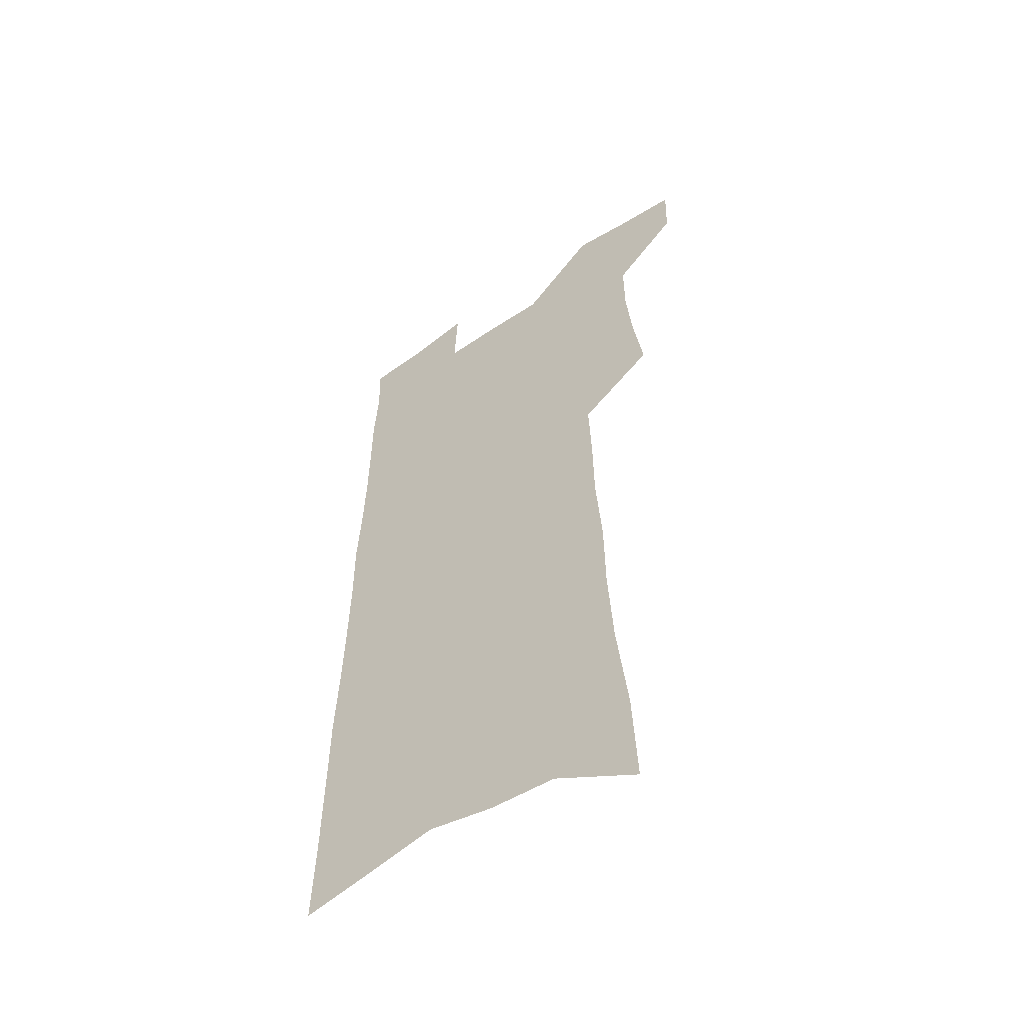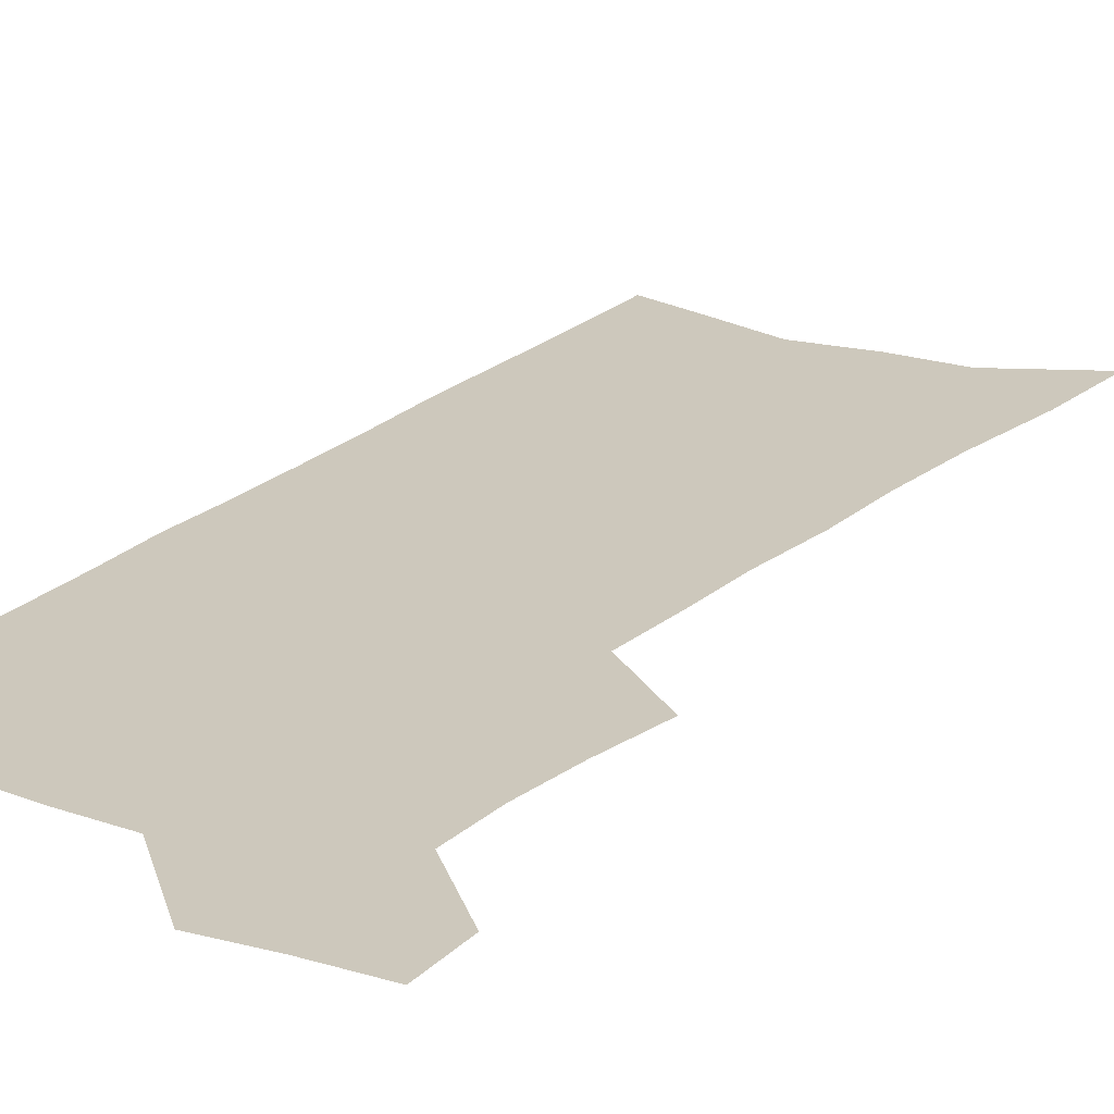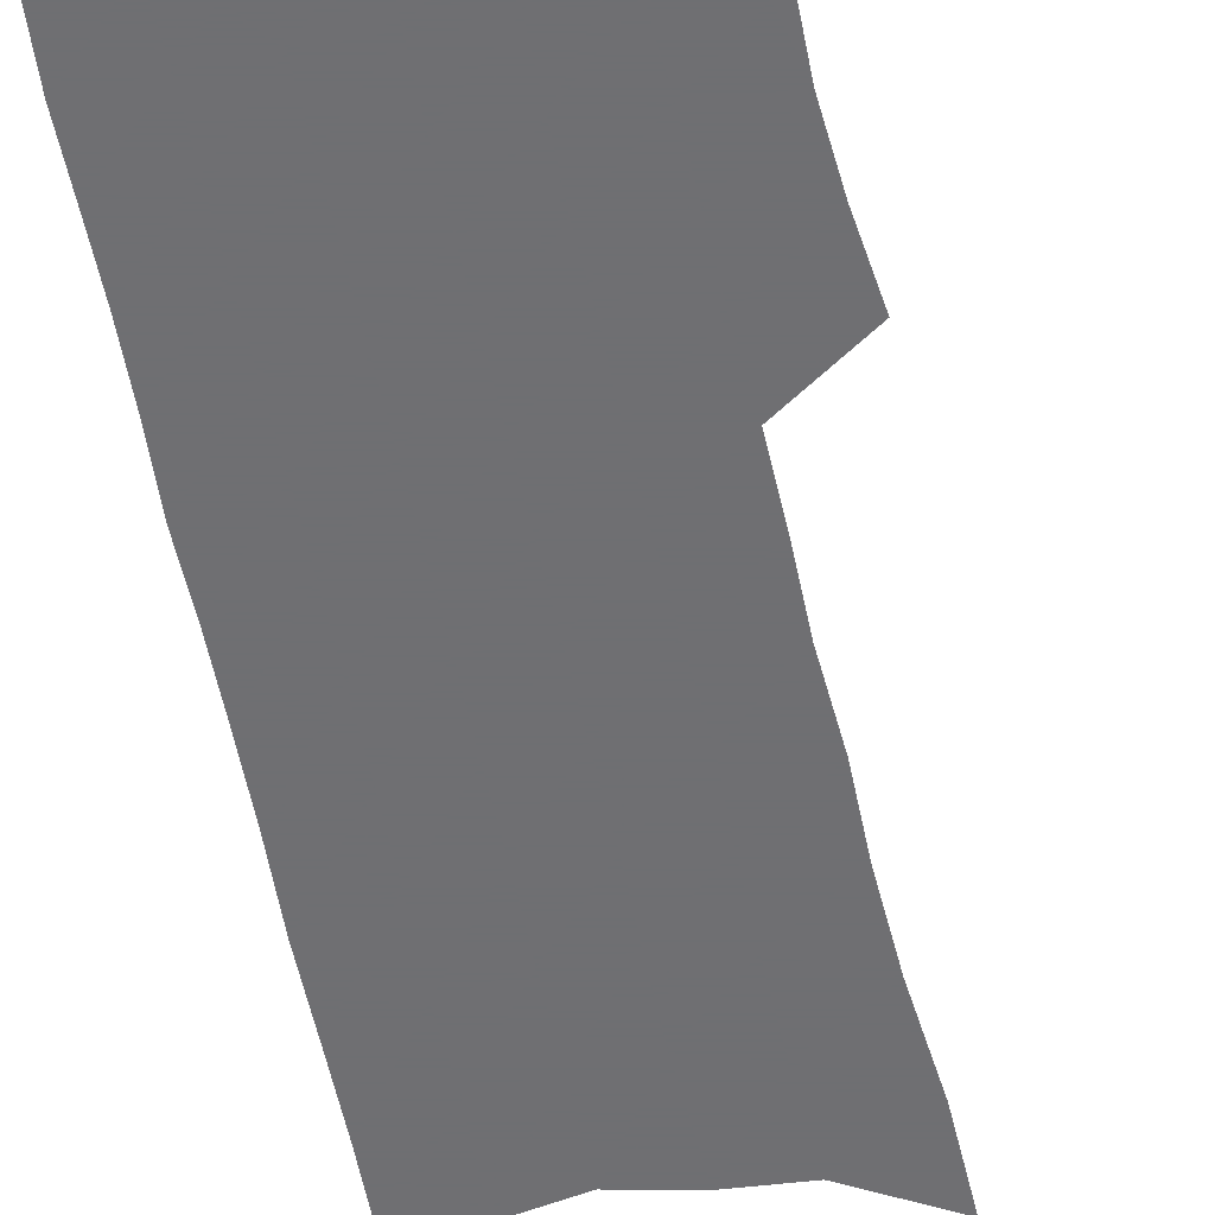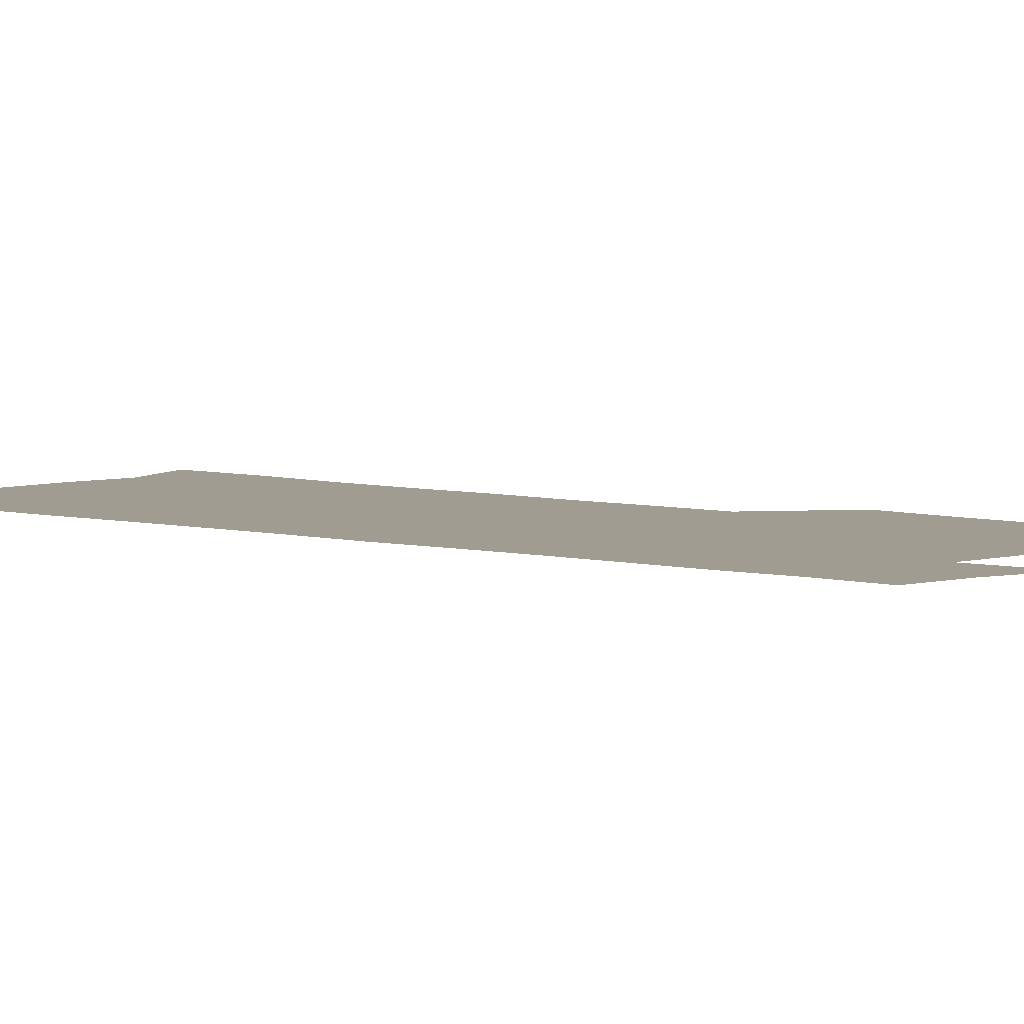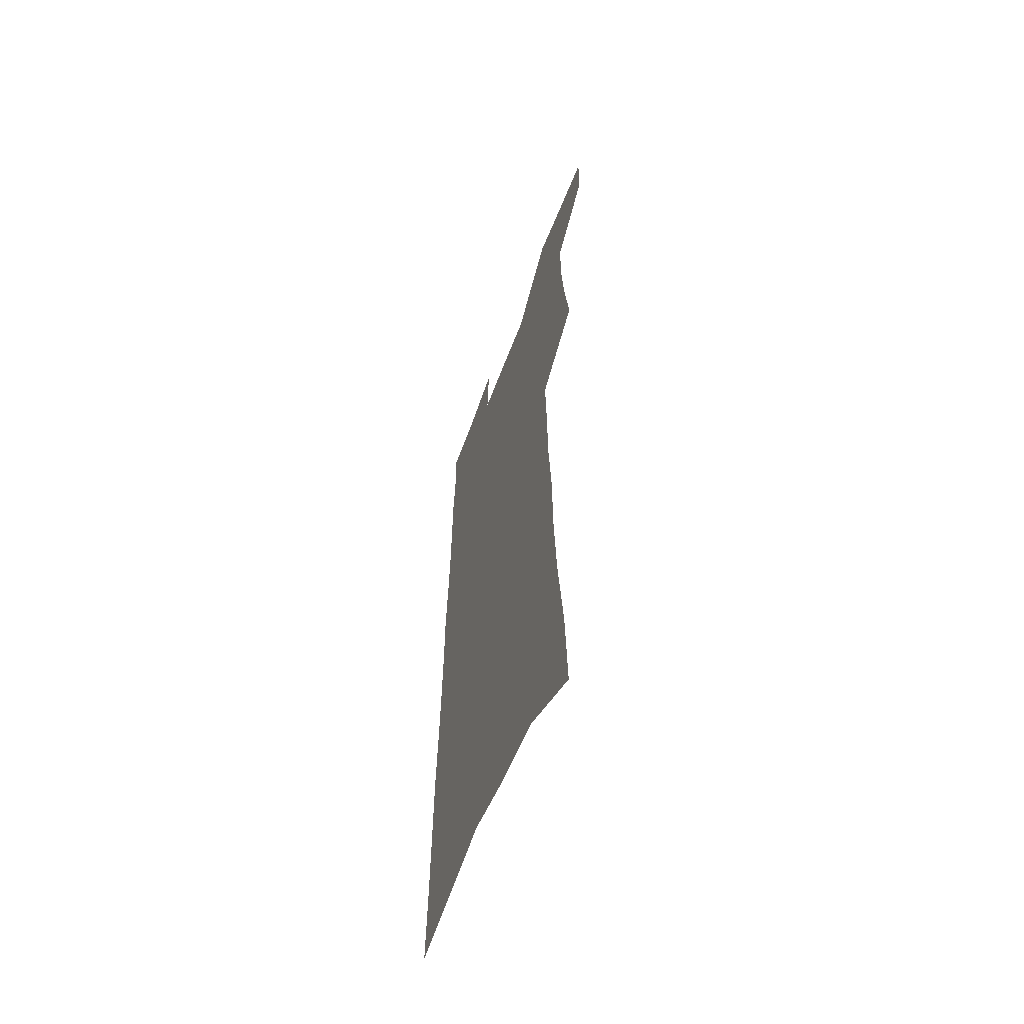
<metadata>
{"format":"obj","ext":"obj","renderer":"f3d","projection":"perspective","resolution":1024,"background":"white","views":[{"elev":-54.8,"azim":-144.1,"up":"+Y"},{"elev":22.1,"azim":-146.3,"up":"+Z"},{"elev":-54.7,"azim":-168.7,"up":"+Z"},{"elev":4.3,"azim":134.6,"up":"+Z"},{"elev":-60.2,"azim":-110.5,"up":"+Y"}]}
</metadata>
<code>
v 491.8 529.2 0
v 490.9 555.3 0
v 513.5 418.1 0
v 517.9 448.9 0
v 520.5 477.5 0
v 520.5 504.1 0
v 521.8 530.5 0
v 517.4 558.3 0
v 533.3 141.2 0
v 535 183.2 0
v 539.8 227.2 0
v 542 264.9 0
v 542.3 298.3 0
v 544.9 333.8 0
v 545.2 365 0
v 546.2 395.6 0
v 548.5 425.6 0
v 549.3 453.3 0
v 550.3 480.1 0
v 552.1 506.3 0
v 549 532.6 0
v 543.5 562.7 0
v 570.7 162.6 0
v 572.9 204.9 0
v 573.7 242 0
v 573.9 275.9 0
v 573.2 307.2 0
v 575.1 341.7 0
v 576.3 373 0
v 577 402.1 0
v 577 429.3 0
v 578 456.5 0
v 577.8 482.1 0
v 577.8 507.4 0
v 576.7 532.9 0
v 599.9 164.7 0
v 602.3 214.1 0
v 602.3 248.6 0
v 601.8 280.5 0
v 602.5 314.8 0
v 602.7 346 0
v 603 375.9 0
v 603.1 404 0
v 603.4 431.5 0
v 603.6 457.8 0
v 603.8 483.2 0
v 603.4 507.9 0
v 602.6 534 0
v 629.6 170.8 0
v 629.5 213.5 0
v 629.4 248.4 0
v 629 283.2 0
v 629 314 0
v 628.7 346.8 0
v 628.7 376.1 0
v 628.7 404.1 0
v 628.7 431.3 0
v 628.7 457.7 0
v 628.7 483.2 0
v 628.7 508.2 0
v 628.7 533.7 0
v 627.3 564.9 0
v 659.4 164.6 0
v 657.4 209.7 0
v 658.1 242.6 0
v 656.5 279.5 0
v 655.8 312.6 0
v 655.4 343.9 0
v 654.9 374 0
v 654.6 402.5 0
v 654.6 429.9 0
v 654.4 456.7 0
v 654.2 482.7 0
v 653.6 508.2 0
v 654.5 532.7 0
v 655.4 559.4 0
v 689.7 158.7 0
v 688.6 198.7 0
v 688.1 234.6 0
v 687.9 269.1 0
v 686.3 304 0
v 685.4 336.4 0
v 684.9 367.2 0
v 685.1 396.2 0
v 683.4 425.9 0
v 682.4 453.9 0
v 682.2 480.6 0
v 682 506.7 0
v 680.4 532.9 0
v 681.1 558.1 0
f 6 7 1
f 1 7 2
f 7 8 2
f 16 17 3
f 3 17 4
f 17 18 4
f 4 18 5
f 18 19 5
f 5 19 6
f 19 20 6
f 6 20 7
f 20 21 7
f 7 21 8
f 21 22 8
f 9 23 10
f 23 24 10
f 10 24 11
f 24 25 11
f 11 25 12
f 25 26 12
f 12 26 13
f 26 27 13
f 13 27 14
f 27 28 14
f 14 28 15
f 28 29 15
f 15 29 16
f 29 30 16
f 16 30 17
f 30 31 17
f 17 31 18
f 31 32 18
f 18 32 19
f 32 33 19
f 19 33 20
f 33 34 20
f 20 34 21
f 34 35 21
f 21 35 22
f 23 36 24
f 36 37 24
f 24 37 25
f 37 38 25
f 25 38 26
f 38 39 26
f 26 39 27
f 39 40 27
f 27 40 28
f 40 41 28
f 28 41 29
f 41 42 29
f 29 42 30
f 42 43 30
f 30 43 31
f 43 44 31
f 31 44 32
f 44 45 32
f 32 45 33
f 45 46 33
f 33 46 34
f 46 47 34
f 34 47 35
f 47 48 35
f 36 49 37
f 49 50 37
f 37 50 38
f 50 51 38
f 38 51 39
f 51 52 39
f 39 52 40
f 52 53 40
f 40 53 41
f 53 54 41
f 41 54 42
f 54 55 42
f 42 55 43
f 55 56 43
f 43 56 44
f 56 57 44
f 44 57 45
f 57 58 45
f 45 58 46
f 58 59 46
f 46 59 47
f 59 60 47
f 47 60 48
f 60 61 48
f 49 63 50
f 63 64 50
f 50 64 51
f 64 65 51
f 51 65 52
f 65 66 52
f 52 66 53
f 66 67 53
f 53 67 54
f 67 68 54
f 54 68 55
f 68 69 55
f 55 69 56
f 69 70 56
f 56 70 57
f 70 71 57
f 57 71 58
f 71 72 58
f 58 72 59
f 72 73 59
f 59 73 60
f 73 74 60
f 60 74 61
f 74 75 61
f 61 75 62
f 75 76 62
f 63 77 64
f 77 78 64
f 64 78 65
f 78 79 65
f 65 79 66
f 79 80 66
f 66 80 67
f 80 81 67
f 67 81 68
f 81 82 68
f 68 82 69
f 82 83 69
f 69 83 70
f 83 84 70
f 70 84 71
f 84 85 71
f 71 85 72
f 85 86 72
f 72 86 73
f 86 87 73
f 73 87 74
f 87 88 74
f 74 88 75
f 88 89 75
f 75 89 76
f 89 90 76

</code>
